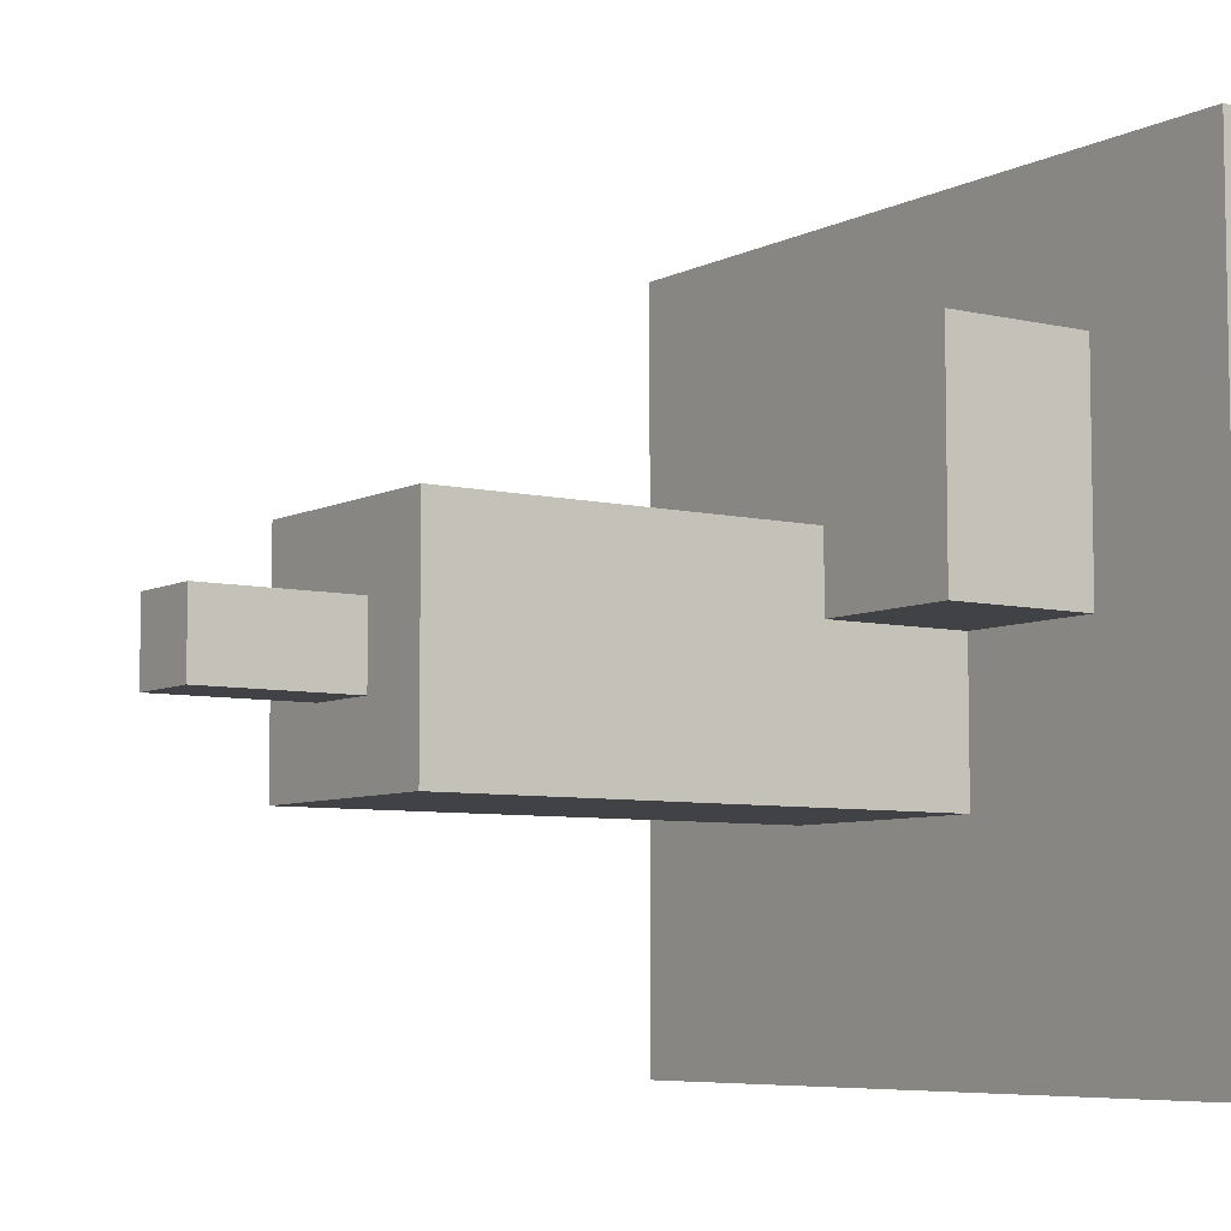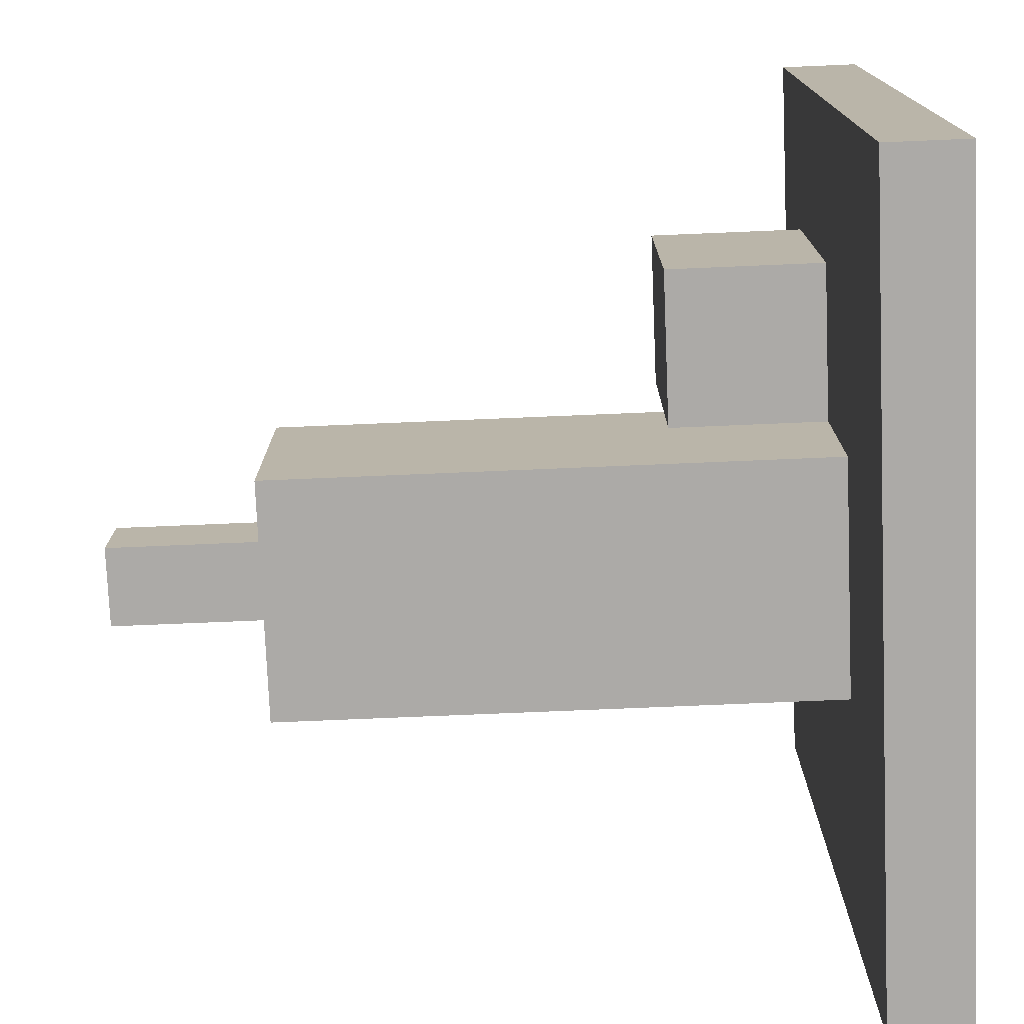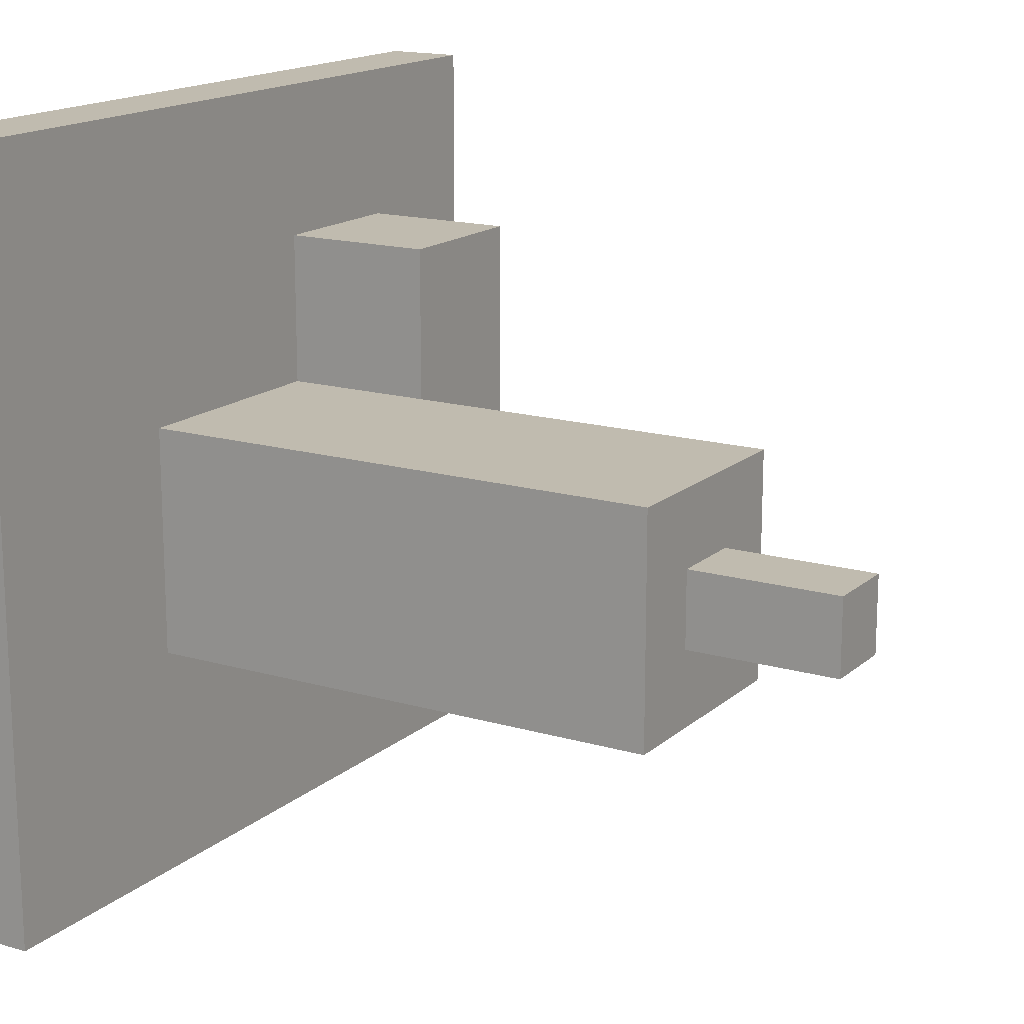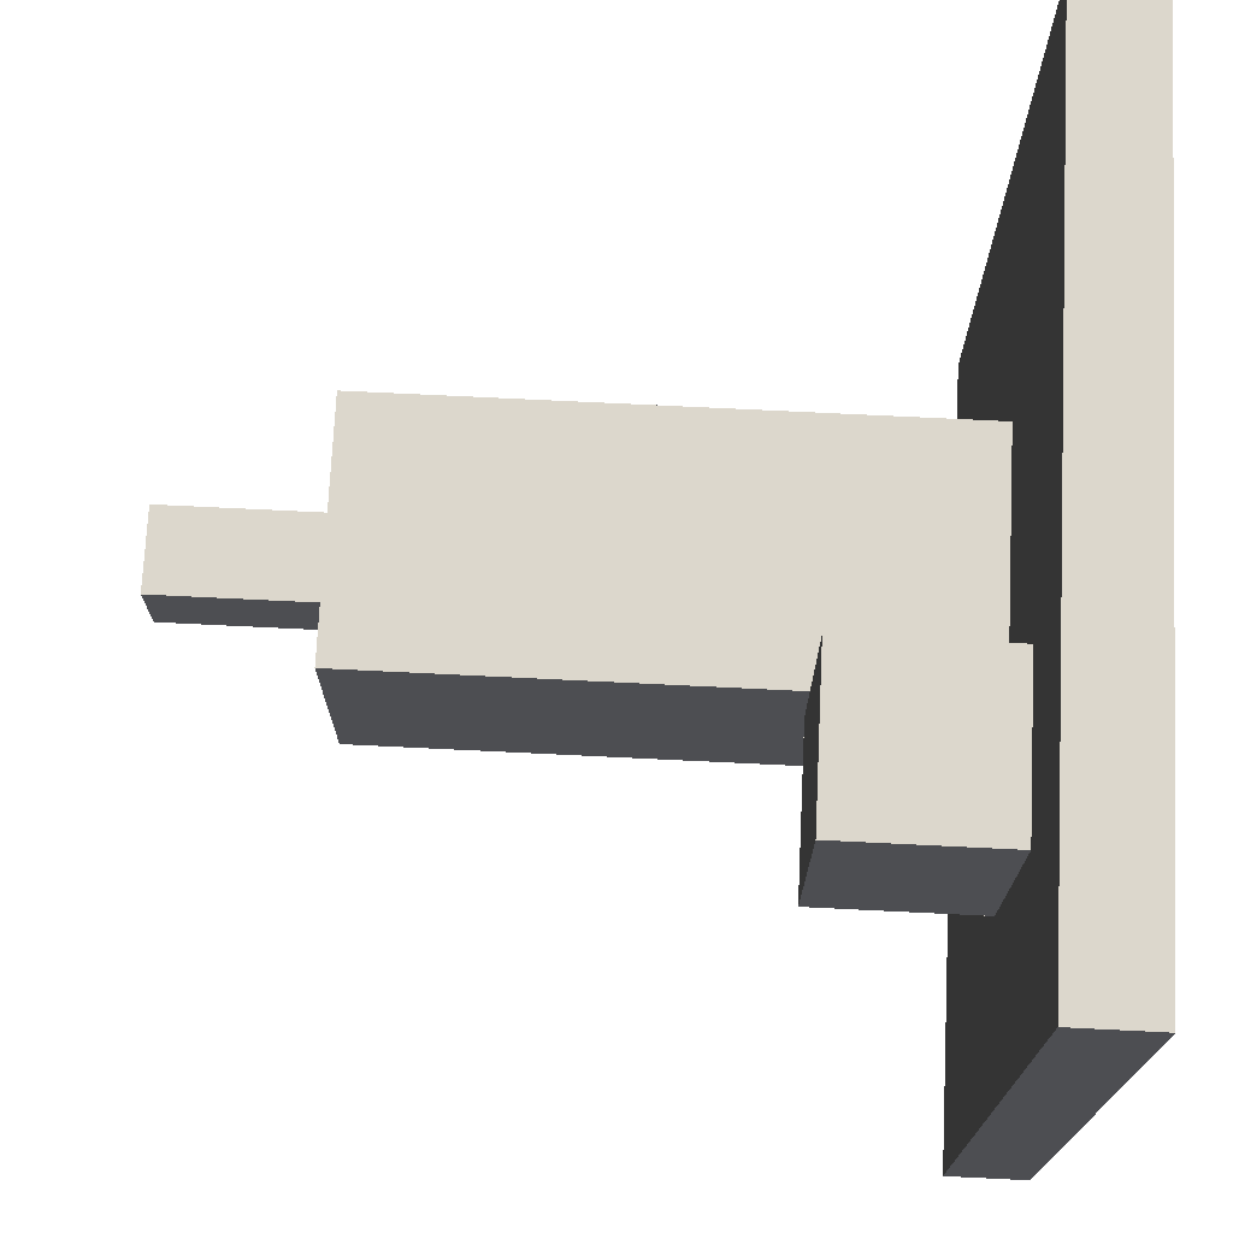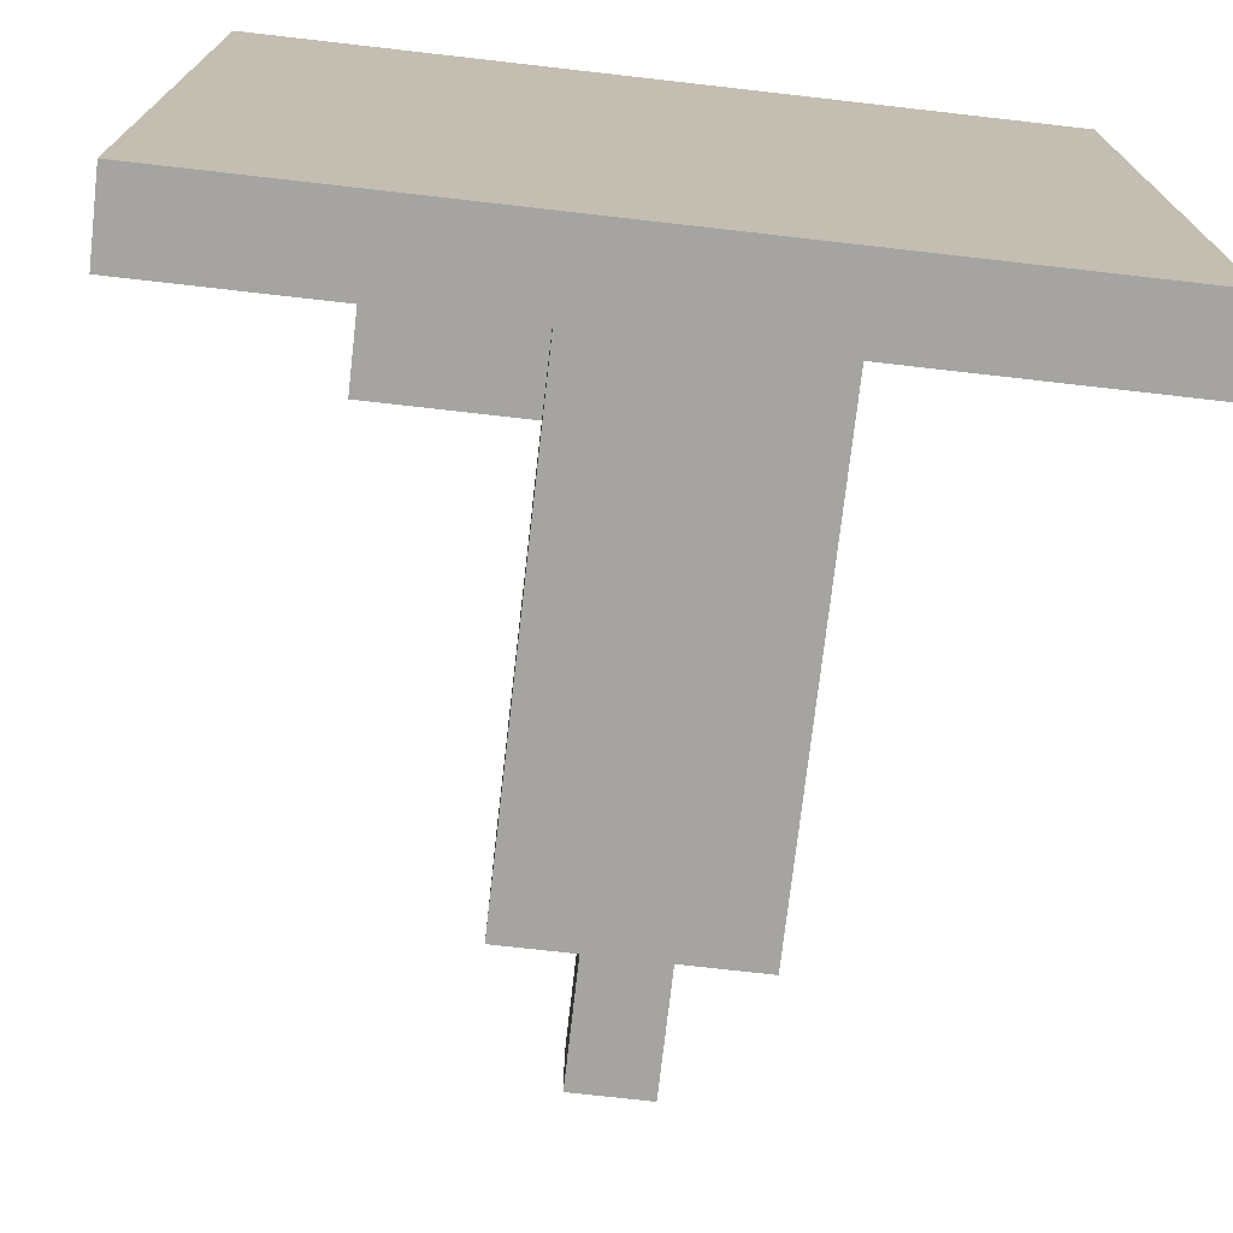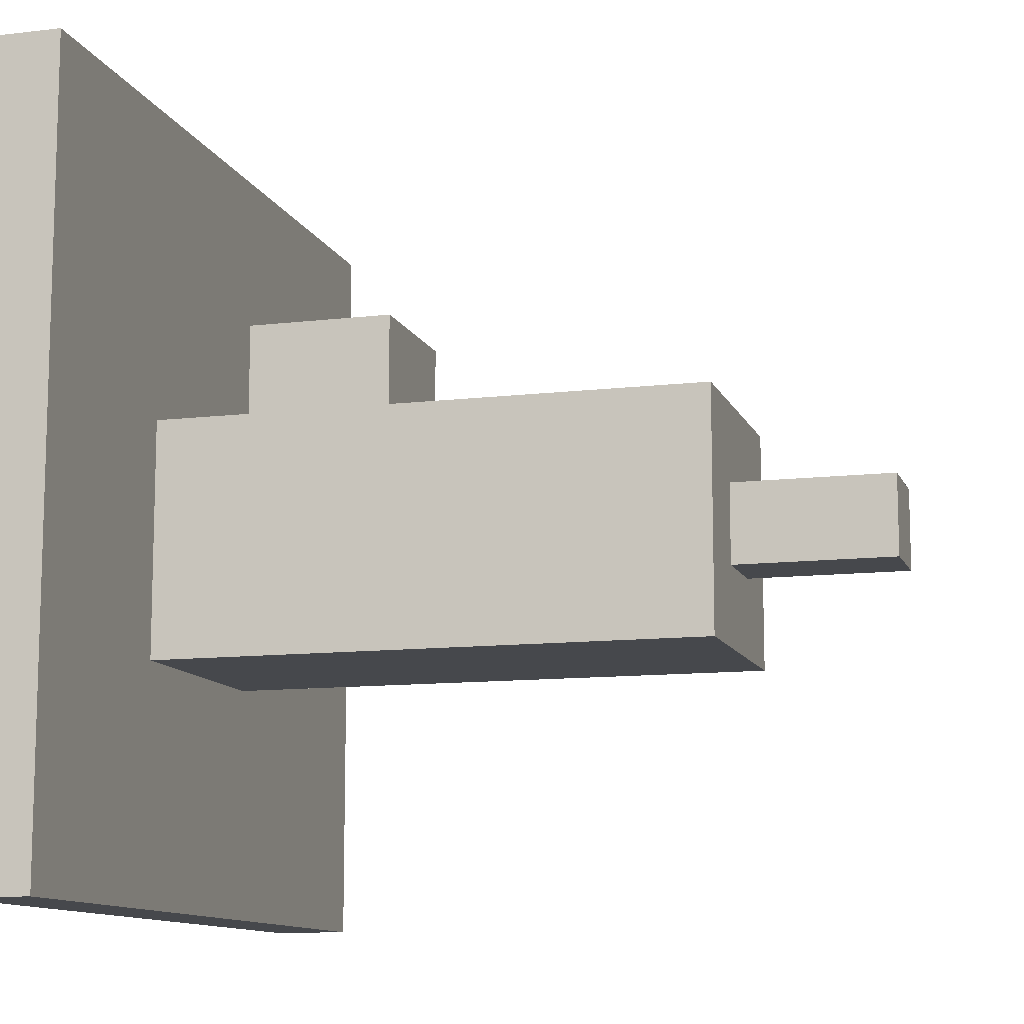
<metadata>
{"format":"obj","ext":"obj","renderer":"f3d","projection":"perspective","resolution":1024,"background":"white","views":[{"elev":-6.7,"azim":-124.8,"up":"+Z"},{"elev":-76.1,"azim":-87.6,"up":"+Z"},{"elev":16.2,"azim":121.1,"up":"+Z"},{"elev":72.9,"azim":-87.2,"up":"+Z"},{"elev":-73.5,"azim":-6.5,"up":"+Z"},{"elev":-11.3,"azim":106.3,"up":"+Z"}]}
</metadata>
<code>
g HC_Hot_Sauce_Neutral
v -5 0 5
v -5 0 -5
v -5 1 5
v -5 1 -5
v -3 1 3
v -3 1 2
v -3 1 1
v -3 1 -0
v -3 2 2
v -3 2 1
v -3 3 3
v -3 3 -0
v -1 1 -0
v -1 1 -1
v -1 1 -2
v -1 3 1
v -1 3 -0
v -1 7 1
v -1 7 -0
v -1 7 -1
v -1 7 -2
v -1 8 1
v -1 8 -2
v 0 8 -0
v 0 8 -1
v 0 10 -0
v 0 10 -1
v -1 1 3
v -1 1 1
v -1 3 3
v -1 3 1
v 1 8 -0
v 1 8 -1
v 1 10 -0
v 1 10 -1
v 2 1 1
v 2 1 -0
v 2 1 -1
v 2 1 -2
v 2 7 1
v 2 7 -0
v 2 7 -1
v 2 7 -2
v 2 8 1
v 2 8 -2
v 5 0 5
v 5 0 -5
v 5 1 5
v 5 1 -5
v -5 0 5
v -5 1 5
v 5 0 5
v 5 1 5
v -3 1 3
v -3 3 3
v -1 1 3
v -1 3 3
v -1 1 1
v -1 3 1
v -1 7 1
v -1 8 1
v 0 1 1
v 0 7 1
v 1 1 1
v 1 7 1
v 2 1 1
v 2 7 1
v 2 8 1
v 0 8 -0
v 0 10 -0
v 1 8 -0
v 1 10 -0
v -3 1 -0
v -3 3 -0
v -1 1 -0
v -1 3 -0
v 0 8 -1
v 0 10 -1
v 1 8 -1
v 1 10 -1
v -1 1 -2
v -1 7 -2
v -1 8 -2
v 0 1 -2
v 0 7 -2
v 1 1 -2
v 1 7 -2
v 2 1 -2
v 2 7 -2
v 2 8 -2
v -5 0 -5
v -5 1 -5
v 5 0 -5
v 5 1 -5
v -5 0 5
v 5 0 5
v -4 0 4
v 4 0 4
v -4 0 -4
v 4 0 -4
v -5 0 -5
v 5 0 -5
v -5 1 5
v 5 1 5
v -4 1 4
v 4 1 4
v -3 1 3
v -1 1 3
v -3 1 2
v -3 1 1
v -1 1 1
v 0 1 1
v 1 1 1
v 2 1 1
v -3 1 -0
v -1 1 -0
v 2 1 -0
v -1 1 -1
v 2 1 -1
v -1 1 -2
v 0 1 -2
v 1 1 -2
v 2 1 -2
v -4 1 -4
v 4 1 -4
v -5 1 -5
v 5 1 -5
v -3 3 3
v -1 3 3
v -1 3 1
v -3 3 -0
v -1 3 -0
v -1 8 1
v 2 8 1
v 0 8 -0
v 1 8 -0
v 0 8 -1
v 1 8 -1
v -1 8 -2
v 2 8 -2
v 0 10 -0
v 1 10 -0
v 0 10 -1
v 1 10 -1
f 3 2 1
f 4 2 3
f 9 6 5
f 9 7 6
f 10 8 7
f 10 7 9
f 11 9 5
f 11 10 9
f 12 8 10
f 12 10 11
f 17 14 13
f 18 17 16
f 19 14 17
f 19 17 18
f 20 15 14
f 20 14 19
f 21 15 20
f 22 19 18
f 22 20 19
f 22 21 20
f 23 21 22
f 26 25 24
f 27 25 26
f 28 29 30
f 30 29 31
f 32 33 34
f 34 33 35
f 36 37 40
f 37 38 41
f 40 37 41
f 38 39 42
f 41 38 42
f 42 39 43
f 40 41 44
f 41 42 44
f 42 43 44
f 44 43 45
f 46 47 48
f 48 47 49
f 52 51 50
f 53 51 52
f 56 55 54
f 57 55 56
f 62 59 58
f 62 60 59
f 63 61 60
f 63 60 62
f 64 63 62
f 65 61 63
f 65 63 64
f 66 65 64
f 67 61 65
f 67 65 66
f 68 61 67
f 71 70 69
f 72 70 71
f 73 74 75
f 75 74 76
f 77 78 79
f 79 78 80
f 81 82 84
f 82 83 85
f 84 82 85
f 84 85 86
f 85 83 87
f 86 85 87
f 86 87 88
f 87 83 89
f 88 87 89
f 89 83 90
f 91 92 93
f 93 92 94
f 97 96 95
f 98 96 97
f 99 97 95
f 99 98 97
f 100 96 98
f 100 98 99
f 101 99 95
f 101 100 99
f 102 96 100
f 102 100 101
f 103 104 105
f 105 104 106
f 105 106 107
f 107 106 108
f 105 107 109
f 105 109 110
f 108 106 111
f 111 106 112
f 112 106 113
f 113 106 114
f 105 110 115
f 114 106 117
f 115 116 118
f 117 106 119
f 115 118 120
f 119 106 123
f 103 105 124
f 122 123 124
f 121 122 124
f 105 115 124
f 120 121 124
f 115 120 124
f 123 106 125
f 124 123 125
f 106 104 125
f 103 124 126
f 124 125 126
f 125 104 127
f 126 125 127
f 128 129 130
f 128 130 131
f 131 130 132
f 133 134 135
f 135 134 136
f 133 135 137
f 136 134 138
f 133 137 139
f 137 138 139
f 138 134 140
f 139 138 140
f 141 142 143
f 143 142 144

</code>
